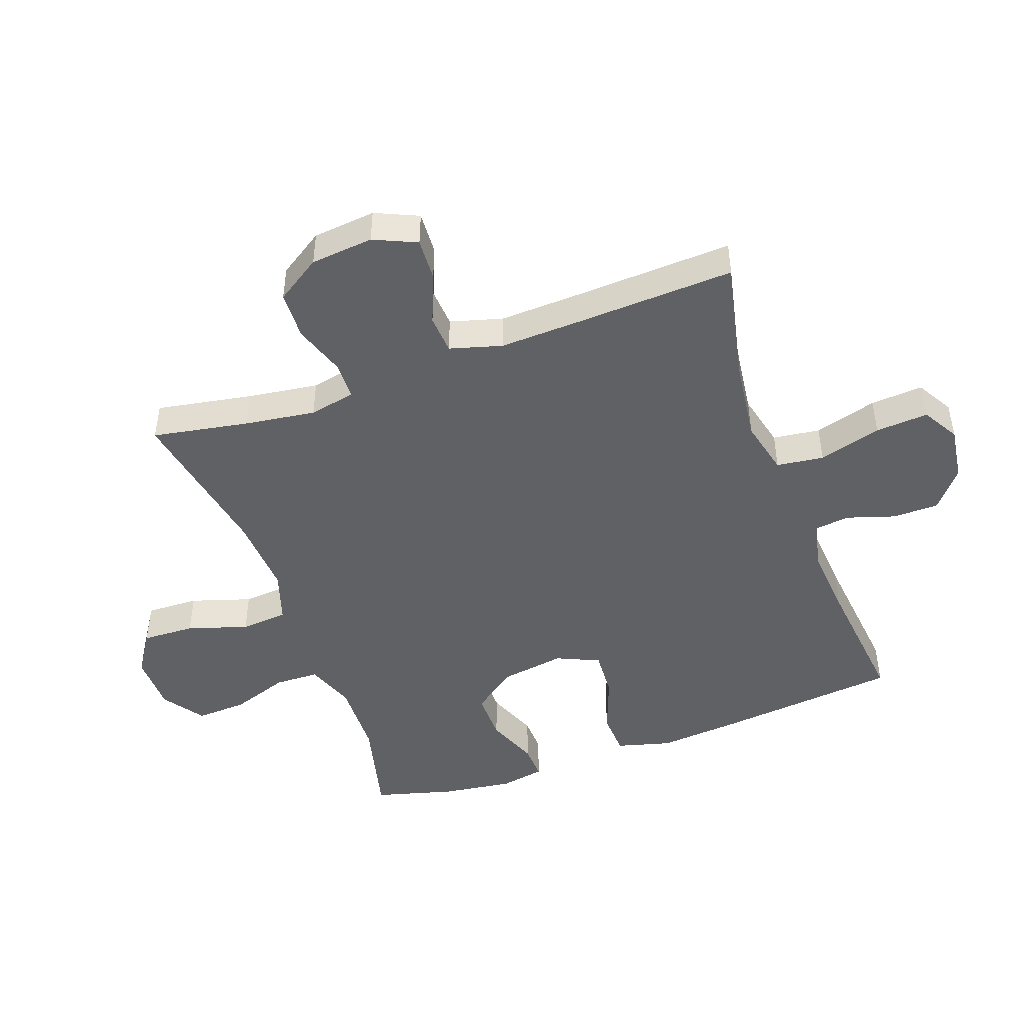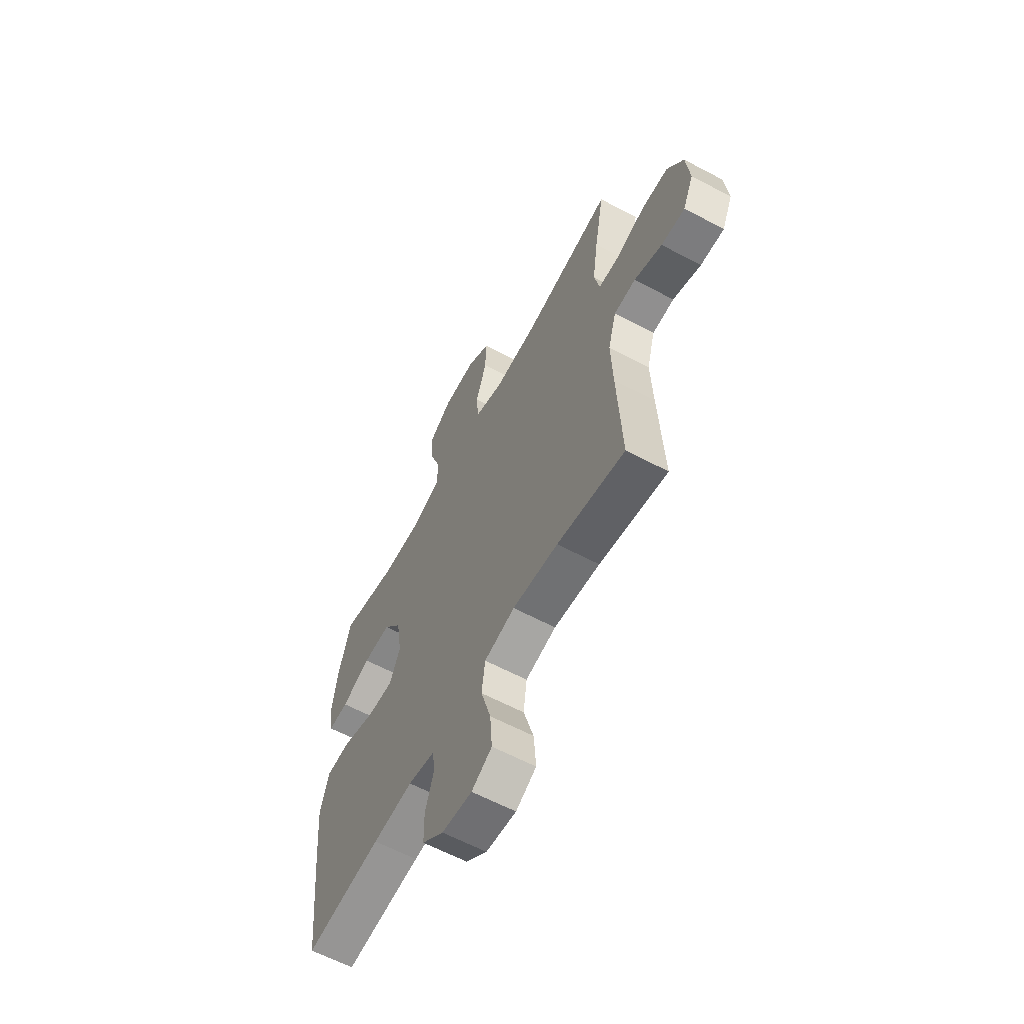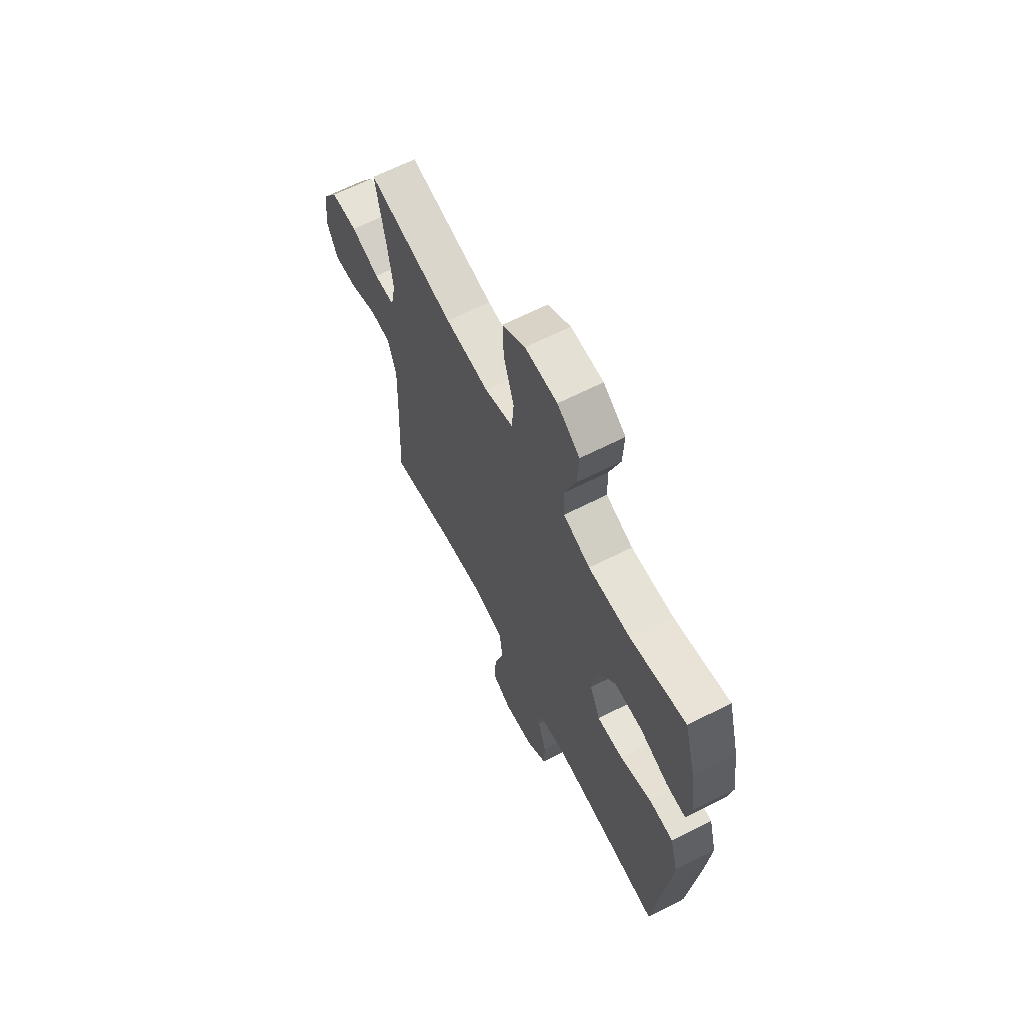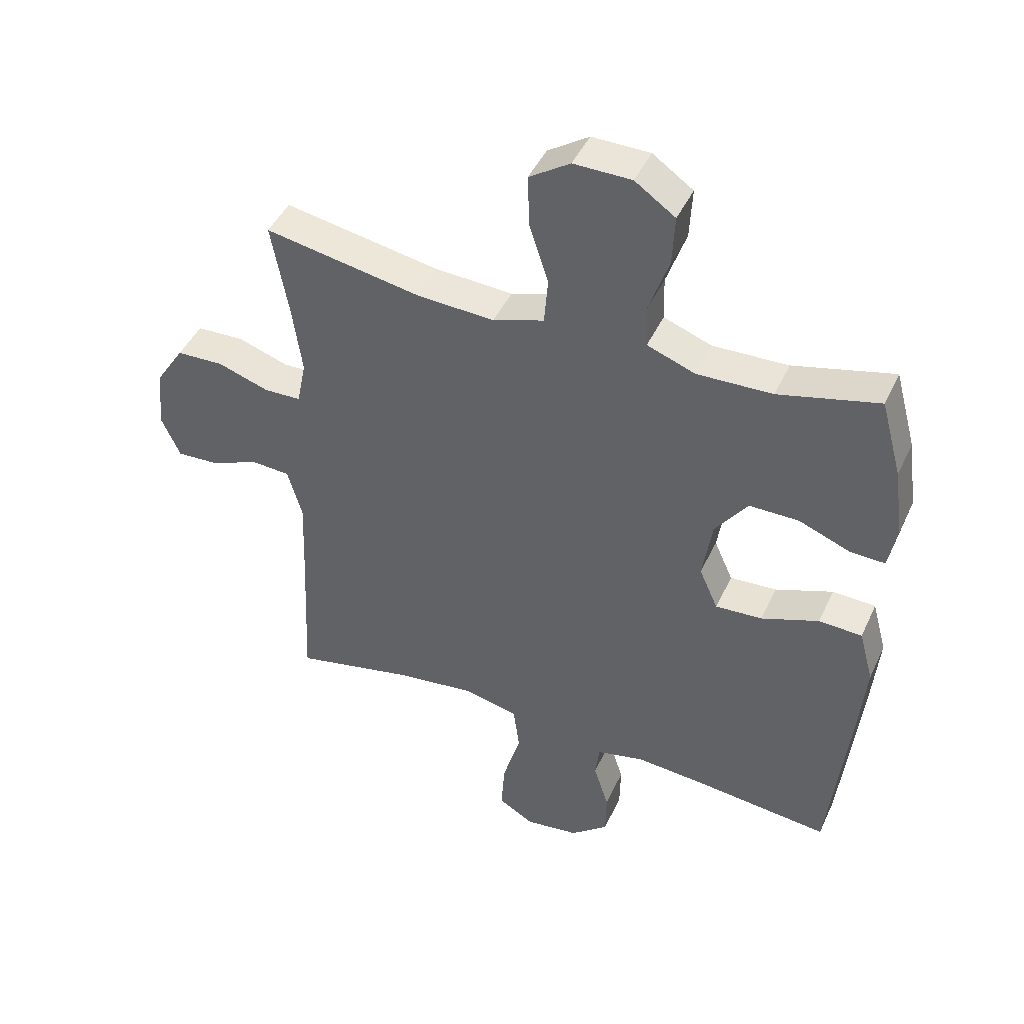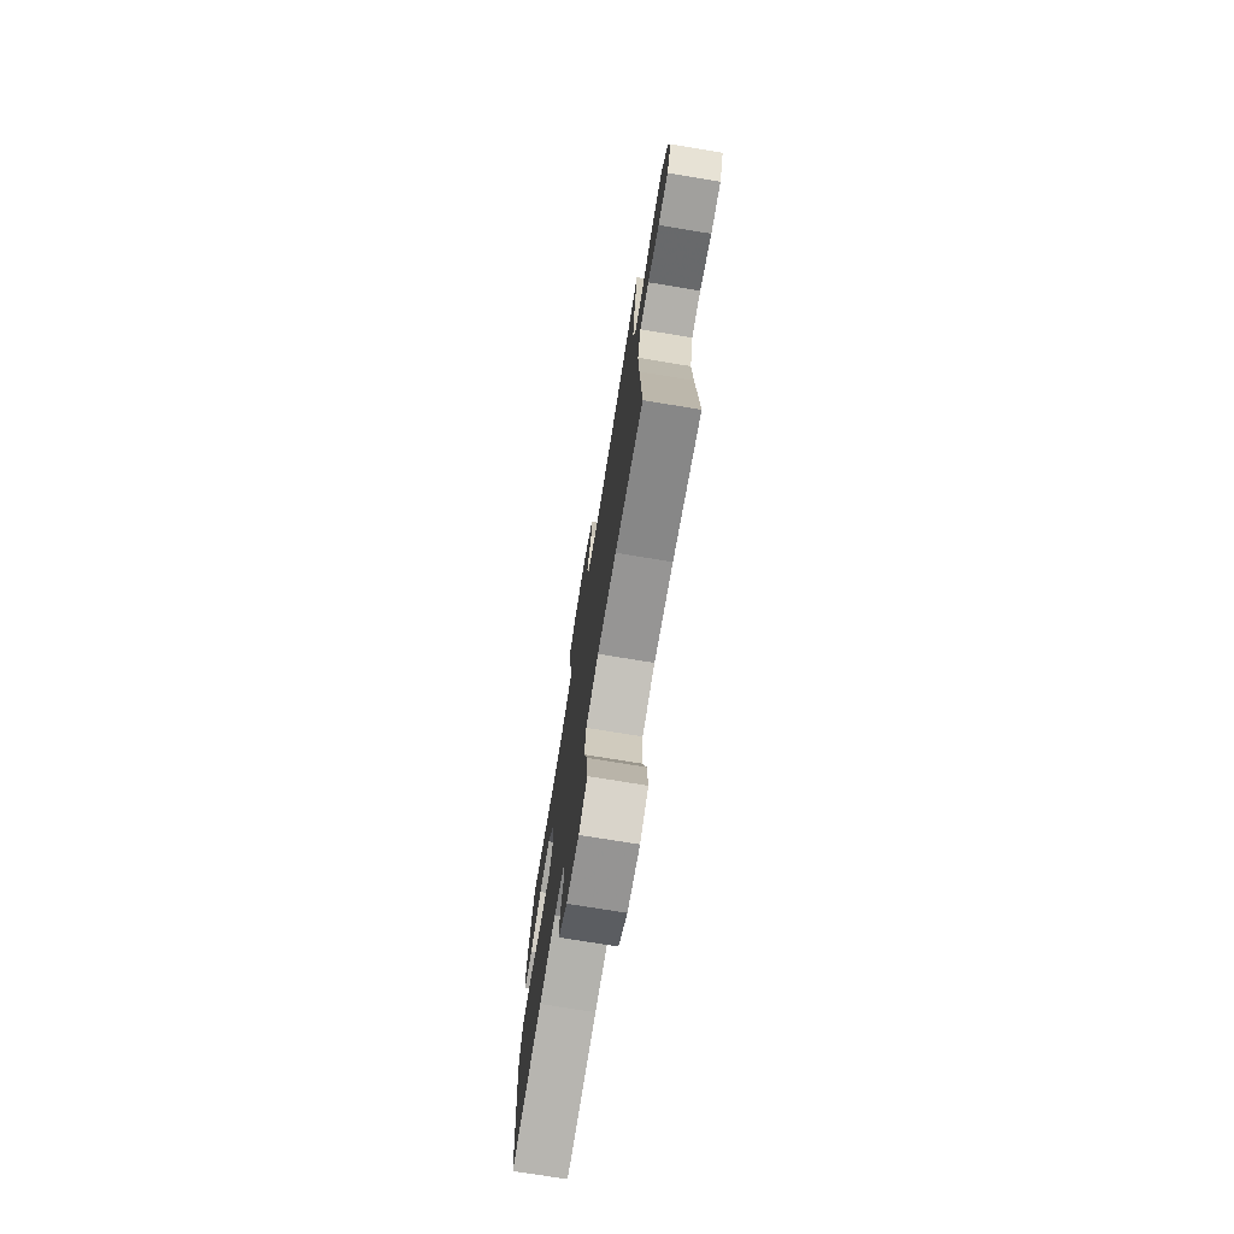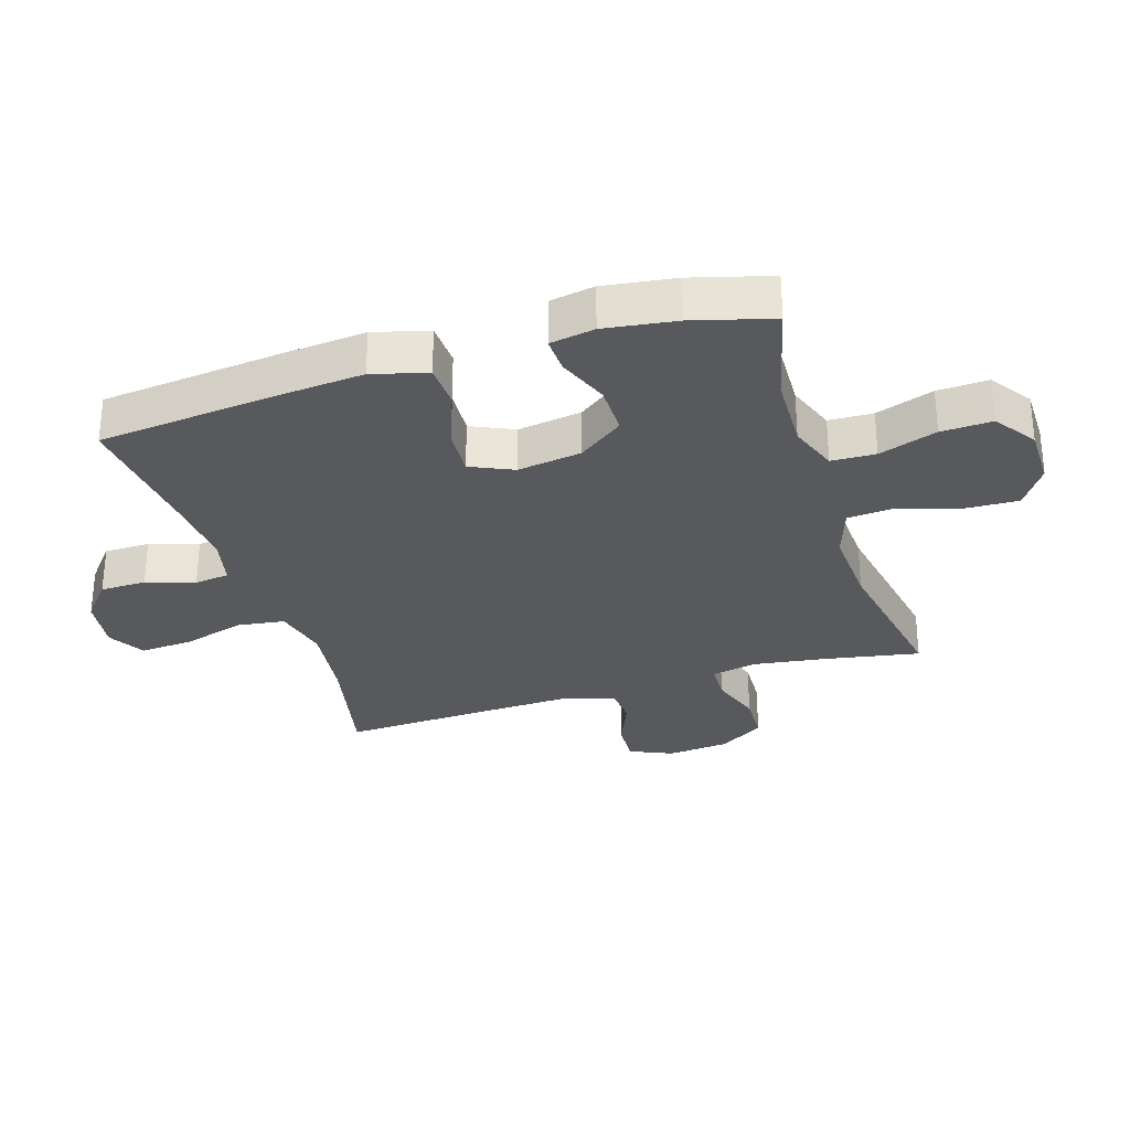
<metadata>
{"format":"obj","ext":"obj","renderer":"f3d","projection":"perspective","resolution":1024,"background":"white","views":[{"elev":-46.6,"azim":109.9,"up":"+Y"},{"elev":-62.0,"azim":61.7,"up":"+Z"},{"elev":65.1,"azim":-117.0,"up":"+Z"},{"elev":44.7,"azim":-156.2,"up":"+Z"},{"elev":-74.9,"azim":80.7,"up":"+Z"},{"elev":-29.7,"azim":-72.6,"up":"+Y"}]}
</metadata>
<code>
v -0.5 0.07 0.5
v -0.336 0.07 0.459
v -0.213 0.07 0.455
v -0.134 0.07 0.484
v -0.132 0.07 0.555
v -0.164 0.07 0.648
v -0.168 0.07 0.73
v -0.102 0.07 0.776
v -0.007 0.07 0.777
v 0.06 0.07 0.733
v 0.057 0.07 0.648
v 0.026 0.07 0.551
v 0.032 0.07 0.475
v 0.116 0.07 0.447
v 0.245 0.07 0.454
v 0.5 0.07 0.5
v 0.472 0.07 0.345
v 0.456 0.07 0.231
v 0.471 0.07 0.157
v 0.532 0.07 0.155
v 0.616 0.07 0.183
v 0.694 0.07 0.18
v 0.741 0.07 0.108
v 0.751 0.07 0.007
v 0.72 0.07 -0.062
v 0.651 0.07 -0.058
v 0.57 0.07 -0.025
v 0.507 0.07 -0.029
v 0.483 0.07 -0.113
v 0.488 0.07 -0.244
v 0.5 0.07 -0.5
v 0.303 0.07 -0.457
v 0.17 0.07 -0.44
v 0.081 0.07 -0.461
v 0.071 0.07 -0.537
v 0.1 0.07 -0.638
v 0.106 0.07 -0.723
v 0.047 0.07 -0.757
v -0.041 0.07 -0.745
v -0.103 0.07 -0.694
v -0.104 0.07 -0.62
v -0.079 0.07 -0.542
v -0.086 0.07 -0.486
v -0.164 0.07 -0.468
v -0.28 0.07 -0.477
v -0.5 0.07 -0.5
v -0.531 0.07 -0.208
v -0.543 0.07 -0.074
v -0.519 0.07 0.014
v -0.448 0.07 0.017
v -0.354 0.07 -0.018
v -0.277 0.07 -0.023
v -0.246 0.07 0.046
v -0.262 0.07 0.149
v -0.315 0.07 0.221
v -0.396 0.07 0.221
v -0.48 0.07 0.188
v -0.538 0.07 0.186
v -0.551 0.07 0.258
v -0.535 0.07 0.373
v -0.5 0 0.5
v -0.336 0 0.459
v -0.213 0 0.455
v -0.134 0 0.484
v -0.132 0 0.555
v -0.164 0 0.648
v -0.168 0 0.73
v -0.102 0 0.776
v -0.007 0 0.777
v 0.06 0 0.733
v 0.057 0 0.648
v 0.026 0 0.551
v 0.032 0 0.475
v 0.116 0 0.447
v 0.245 0 0.454
v 0.5 0 0.5
v 0.472 0 0.345
v 0.456 0 0.231
v 0.471 0 0.157
v 0.532 0 0.155
v 0.616 0 0.183
v 0.694 0 0.18
v 0.741 0 0.108
v 0.751 0 0.007
v 0.72 0 -0.062
v 0.651 0 -0.058
v 0.57 0 -0.025
v 0.507 0 -0.029
v 0.483 0 -0.113
v 0.488 0 -0.244
v 0.5 0 -0.5
v 0.303 0 -0.457
v 0.17 0 -0.44
v 0.081 0 -0.461
v 0.071 0 -0.537
v 0.1 0 -0.638
v 0.106 0 -0.723
v 0.047 0 -0.757
v -0.041 0 -0.745
v -0.103 0 -0.694
v -0.104 0 -0.62
v -0.079 0 -0.542
v -0.086 0 -0.486
v -0.164 0 -0.468
v -0.28 0 -0.477
v -0.5 0 -0.5
v -0.531 0 -0.208
v -0.543 0 -0.074
v -0.519 0 0.014
v -0.448 0 0.017
v -0.354 0 -0.018
v -0.277 0 -0.023
v -0.246 0 0.046
v -0.262 0 0.149
v -0.315 0 0.221
v -0.396 0 0.221
v -0.48 0 0.188
v -0.538 0 0.186
v -0.551 0 0.258
v -0.535 0 0.373
f 59 60 1 2
f 56 57 58 59
f 55 56 59 2
f 54 55 2 3
f 53 54 3 4
f 48 49 50 51
f 48 51 52
f 45 46 47 48
f 44 45 48 52
f 43 44 52 53
f 39 40 41 42
f 39 42 43
f 38 39 43
f 35 36 37 38
f 35 38 43 53
f 30 31 32
f 29 30 32 33
f 28 29 33 34
f 24 25 26 27
f 24 27 28
f 23 24 28
f 20 21 22 23
f 19 20 23 28
f 18 19 28 34
f 15 16 17
f 14 15 17 18
f 13 14 18 34
f 9 10 11 12
f 5 6 7 8
f 4 5 8 9
f 13 34 35 53
f 12 13 53
f 4 9 12 53
f 62 61 120 119
f 119 118 117 116
f 62 119 116 115
f 63 62 115 114
f 64 63 114 113
f 111 110 109 108
f 112 111 108
f 108 107 106 105
f 112 108 105 104
f 113 112 104 103
f 102 101 100 99
f 103 102 99
f 103 99 98
f 98 97 96 95
f 113 103 98 95
f 92 91 90
f 93 92 90 89
f 94 93 89 88
f 87 86 85 84
f 88 87 84
f 88 84 83
f 83 82 81 80
f 88 83 80 79
f 94 88 79 78
f 77 76 75
f 78 77 75 74
f 94 78 74 73
f 72 71 70 69
f 68 67 66 65
f 69 68 65 64
f 113 95 94 73
f 113 73 72
f 113 72 69 64
f 1 61 62 2
f 2 62 63 3
f 3 63 64 4
f 4 64 65 5
f 5 65 66 6
f 6 66 67 7
f 7 67 68 8
f 8 68 69 9
f 9 69 70 10
f 10 70 71 11
f 11 71 72 12
f 12 72 73 13
f 13 73 74 14
f 14 74 75 15
f 15 75 76 16
f 16 76 77 17
f 17 77 78 18
f 18 78 79 19
f 19 79 80 20
f 20 80 81 21
f 21 81 82 22
f 22 82 83 23
f 23 83 84 24
f 24 84 85 25
f 25 85 86 26
f 26 86 87 27
f 27 87 88 28
f 28 88 89 29
f 29 89 90 30
f 30 90 91 31
f 31 91 92 32
f 32 92 93 33
f 33 93 94 34
f 34 94 95 35
f 35 95 96 36
f 36 96 97 37
f 37 97 98 38
f 38 98 99 39
f 39 99 100 40
f 40 100 101 41
f 41 101 102 42
f 42 102 103 43
f 43 103 104 44
f 44 104 105 45
f 45 105 106 46
f 46 106 107 47
f 47 107 108 48
f 48 108 109 49
f 49 109 110 50
f 50 110 111 51
f 51 111 112 52
f 52 112 113 53
f 53 113 114 54
f 54 114 115 55
f 55 115 116 56
f 56 116 117 57
f 57 117 118 58
f 58 118 119 59
f 59 119 120 60
f 60 120 61 1

</code>
